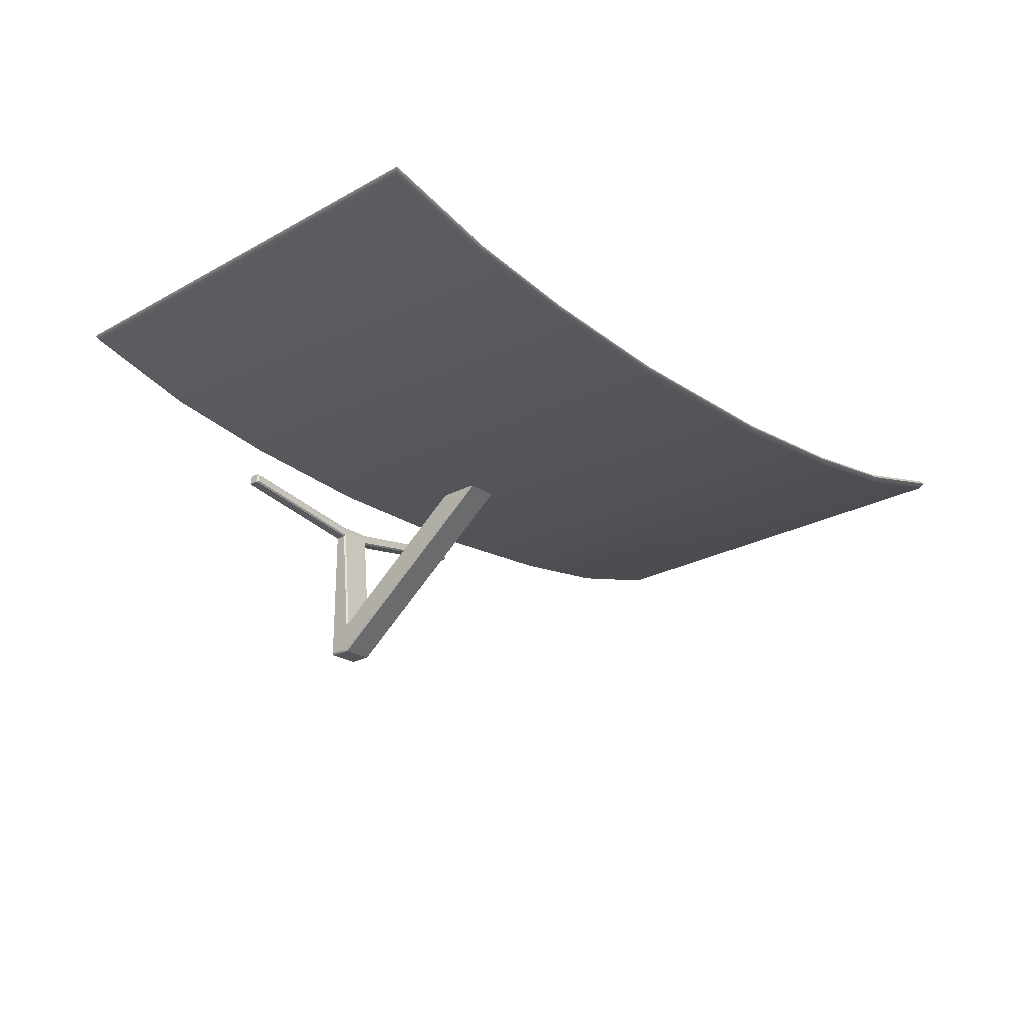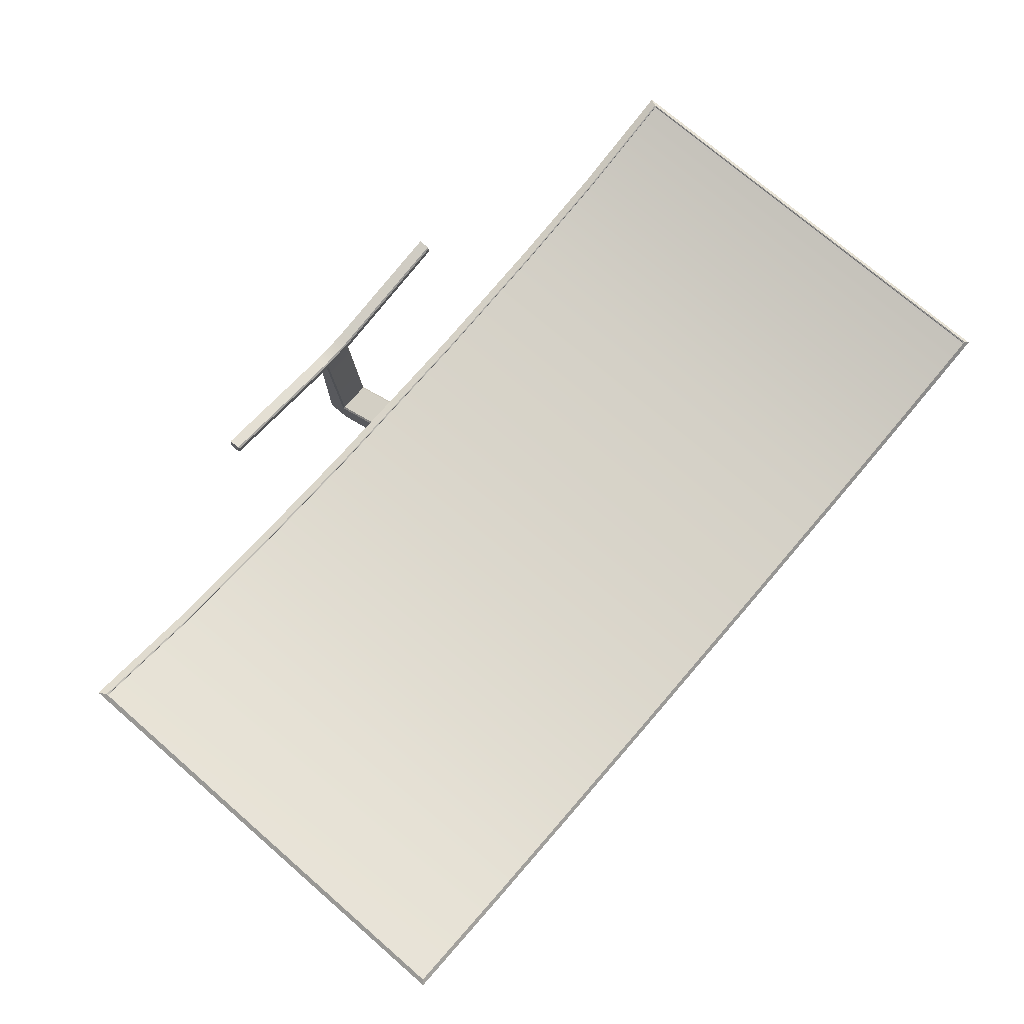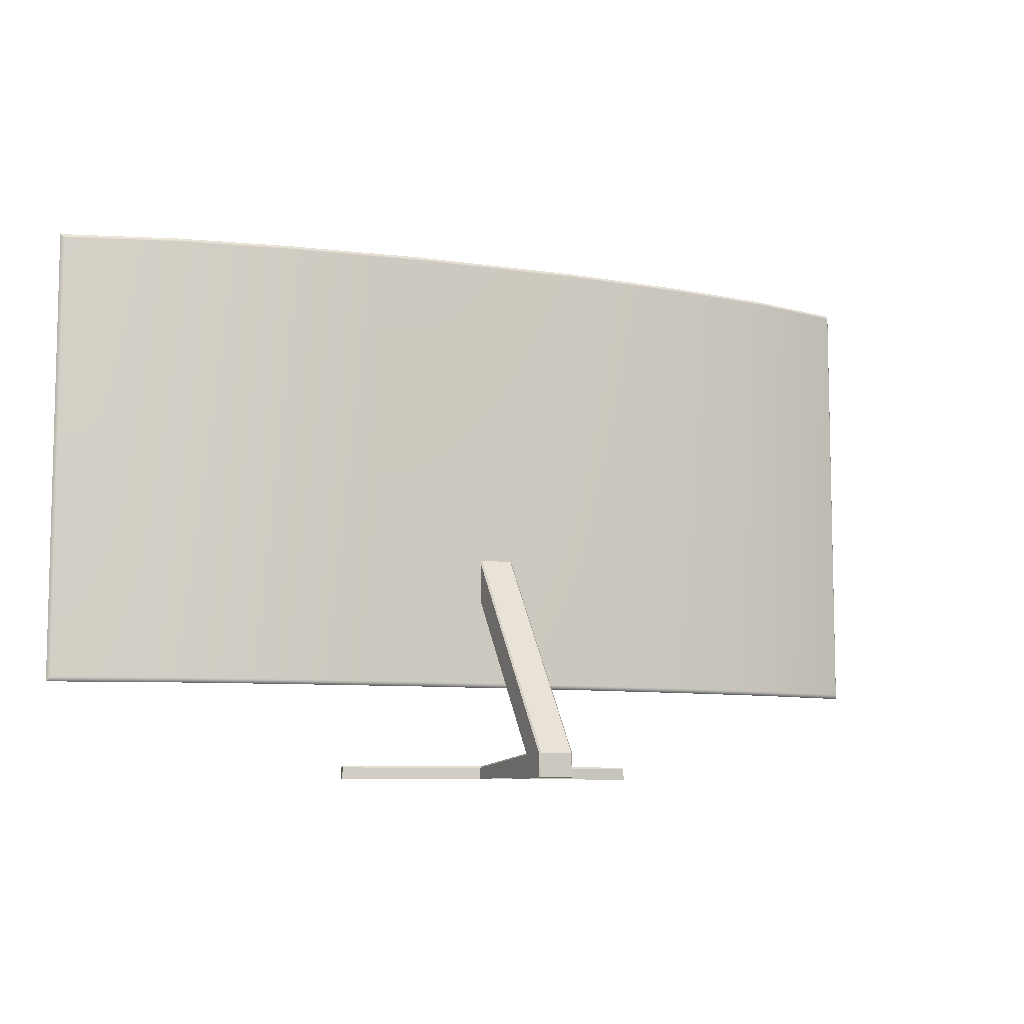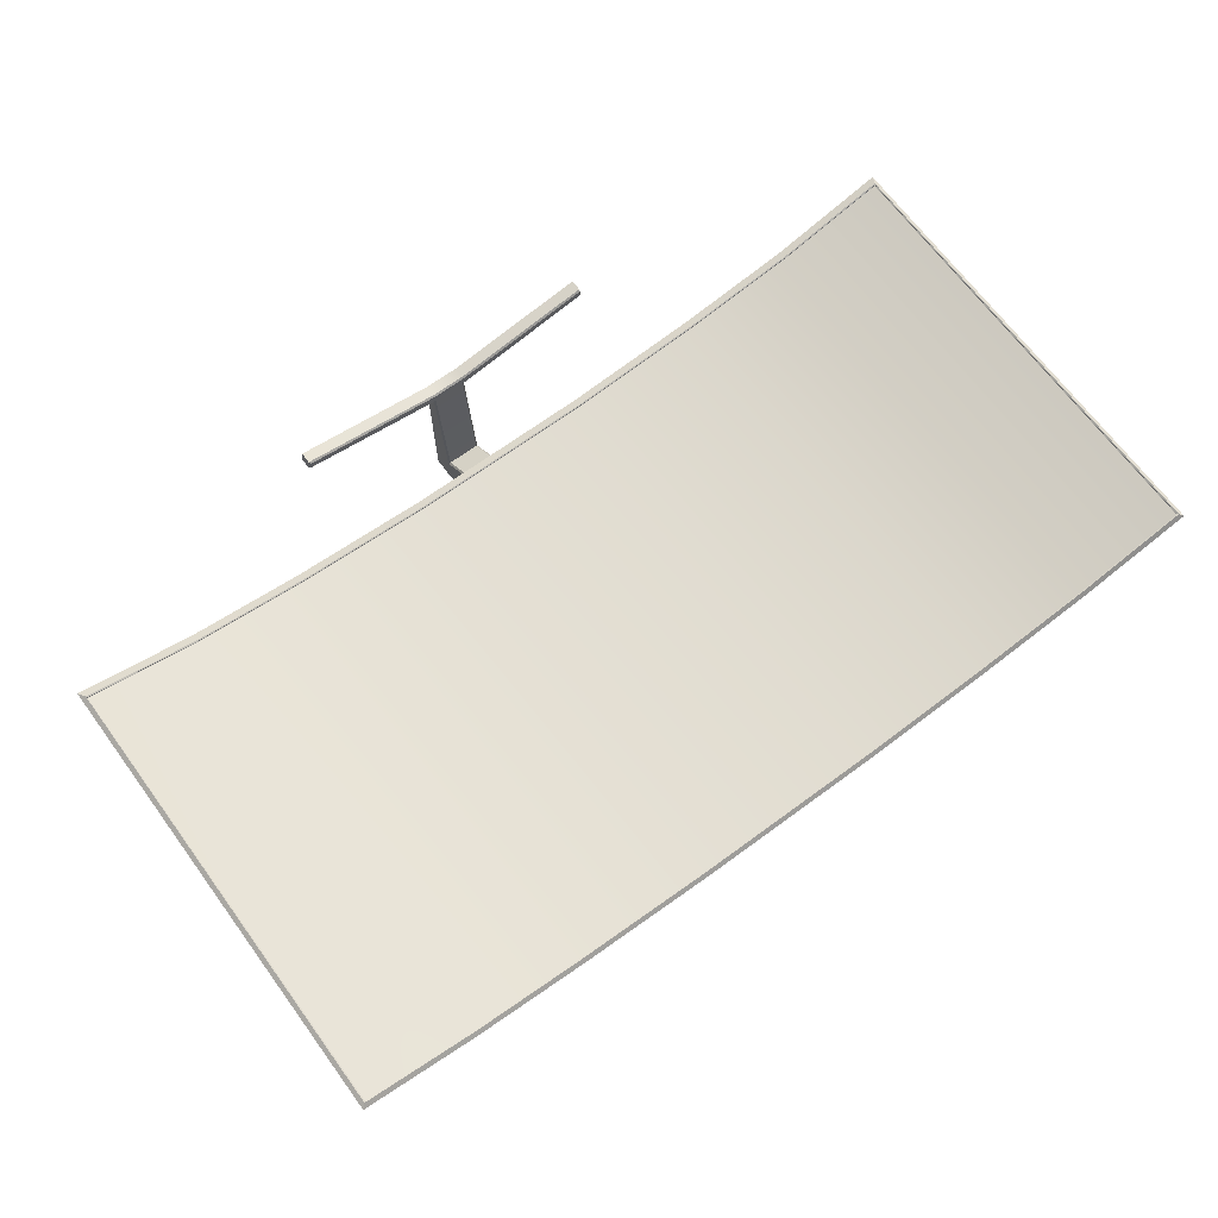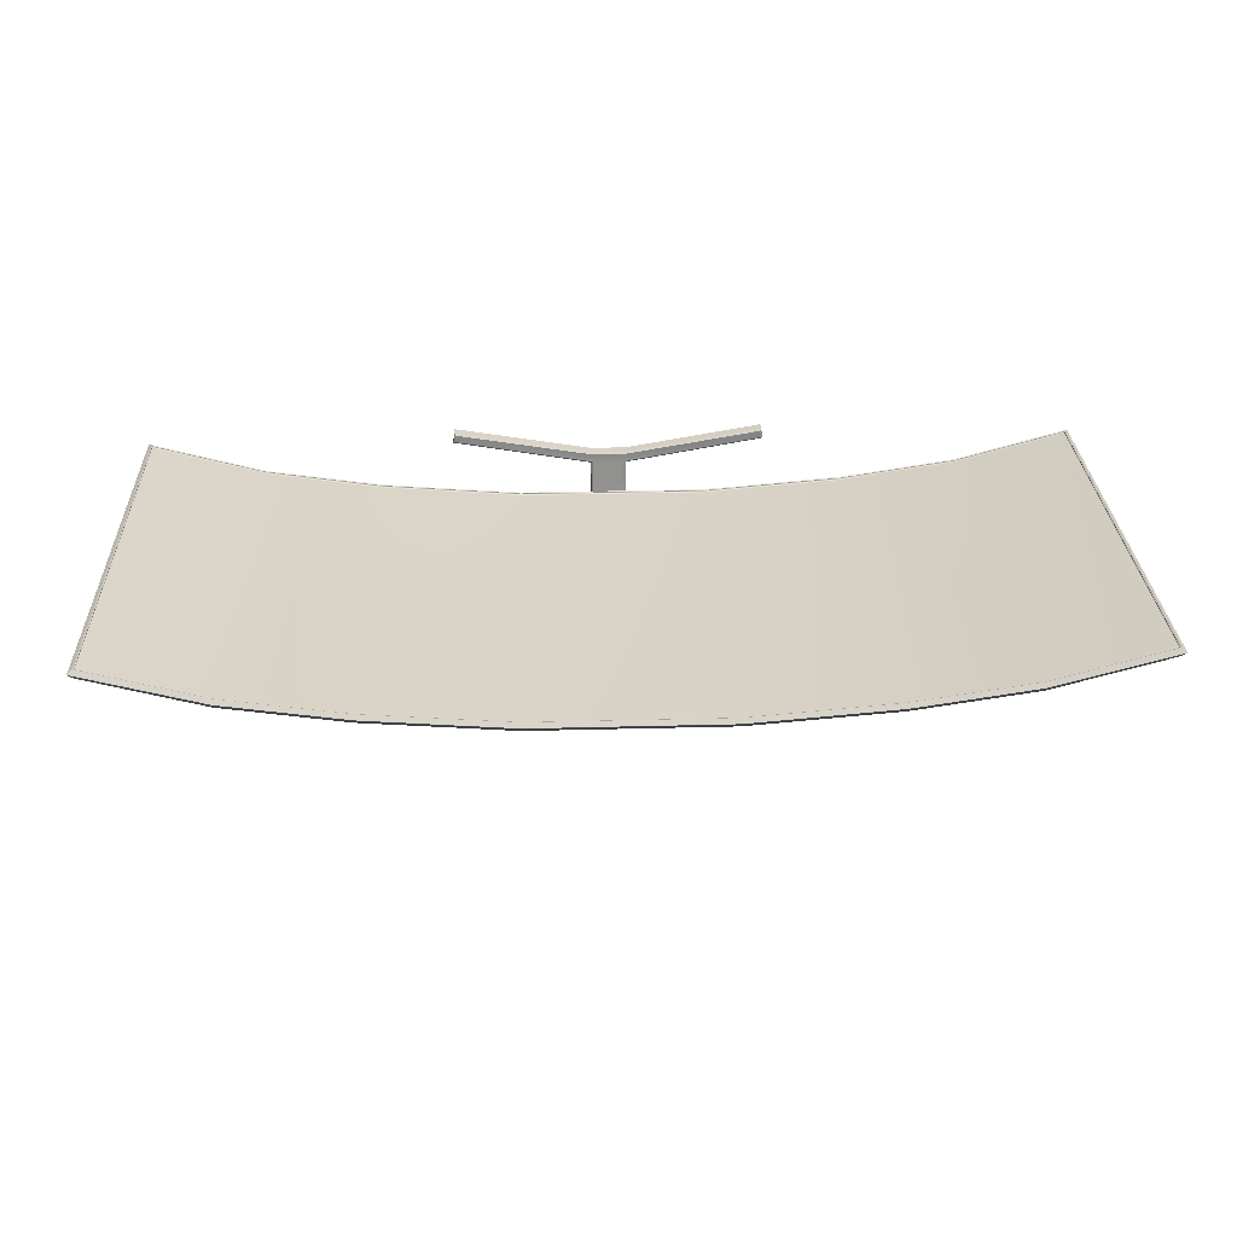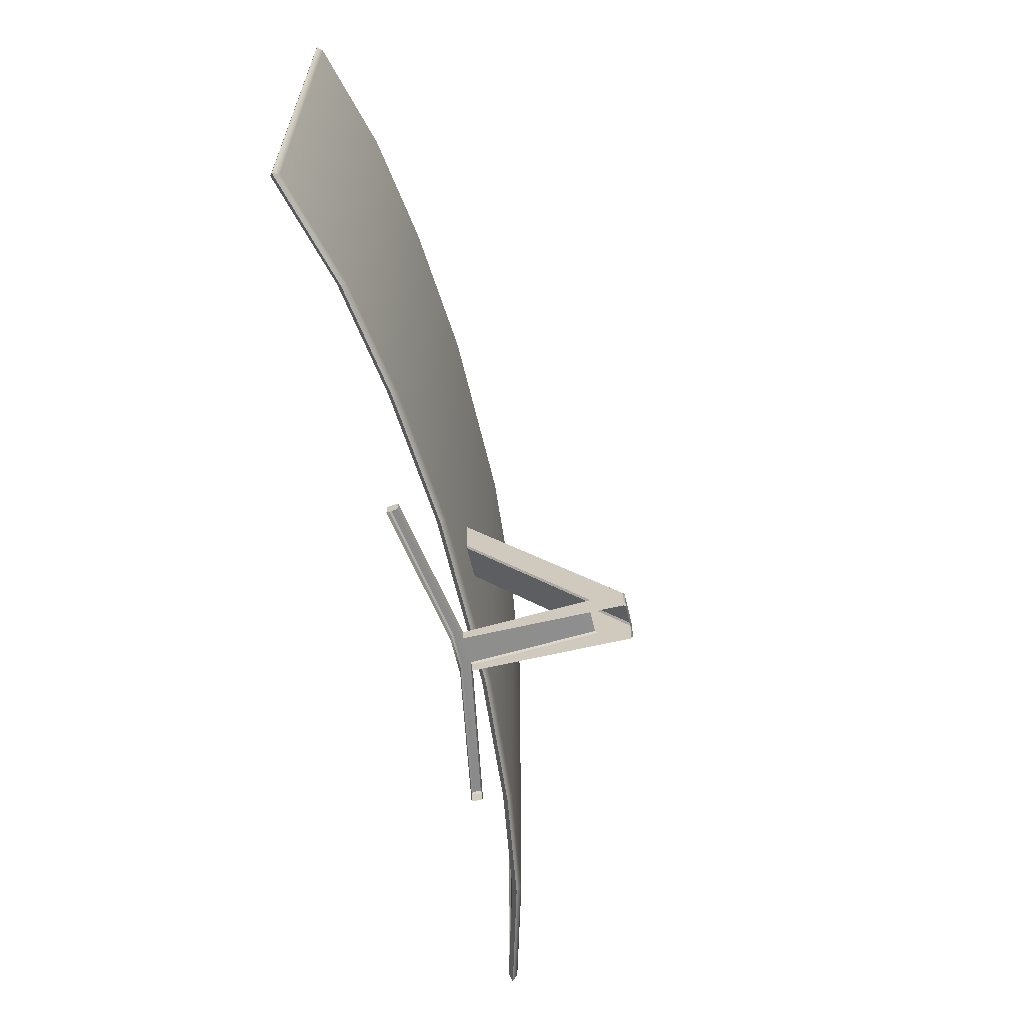
<metadata>
{"format":"obj","ext":"obj","renderer":"f3d","projection":"perspective","resolution":1024,"background":"white","views":[{"elev":-24.4,"azim":132.4,"up":"+Z"},{"elev":74.4,"azim":130.8,"up":"+Z"},{"elev":-8.1,"azim":156.9,"up":"+Y"},{"elev":67.8,"azim":143.6,"up":"+Z"},{"elev":28.4,"azim":177.7,"up":"+Z"},{"elev":-63.5,"azim":103.3,"up":"+Y"}]}
</metadata>
<code>
v 9.152 -0.008514 -39.02
v -9.152 -0.008514 -39.02
v -9.152 -0.001276 27.48
v 9.152 -0.001276 27.48
v -9.152 -0.001276 21.55
v 9.152 -0.001276 21.55
v -82.4 -0.001276 34.32
v -81.67 -0.001276 39.7
v 82.4 -0.001276 34.32
v 81.67 -0.001276 39.7
v -235 48.69 54.93
v -176.2 48.69 38.99
v -235 283.7 54.96
v -176.2 283.7 38.99
v -232.9 281.3 51.93
v -176.2 281.3 36.38
v -232.9 51.11 51.93
v -176.2 51.06 36.38
v 235 48.69 54.92
v 235 283.7 54.92
v 233 281.3 51.94
v 233 51.08 51.94
v 117.5 48.69 30.12
v 176.2 48.69 38.99
v 117.5 283.7 30.12
v 176.2 283.7 38.99
v 117.5 281.3 27.52
v 176.2 281.3 36.38
v 117.5 51.06 27.52
v 176.2 51.06 36.38
v -117.5 48.69 30.12
v -117.5 51.06 27.52
v -117.5 281.3 27.52
v -117.5 283.7 30.12
v 46.99 48.69 24.35
v -46.99 48.69 24.35
v 46.99 51.06 21.75
v -46.99 51.06 21.75
v 46.99 283.7 24.35
v -46.99 283.7 24.35
v 46.99 281.3 21.75
v -46.99 281.3 21.75
v -176.2 281.3 39.87
v -176.2 53.58 39.87
v -117.5 53.58 31
v -117.5 281.3 31
v 117.5 281.3 31
v 117.5 53.58 31
v 176.2 53.58 39.87
v 176.2 281.3 39.87
v -232.3 53.64 55.25
v -232.3 281.3 55.26
v 232.3 53.64 55.25
v 232.3 281.3 55.25
v 46.99 53.58 25.24
v -46.99 53.58 25.24
v 46.99 281.3 25.24
v -46.99 281.3 25.24
v -232.6 53.04 56.73
v -232.3 53.64 56.29
v -176.2 53.06 41.32
v -176.4 53.58 41.03
v -232.9 281.8 56.54
v -232.3 281.3 56.2
v -117.5 53.06 32.45
v -117.6 53.58 32.15
v -176.2 281.9 40.98
v -176.4 281.3 40.78
v -117.5 281.9 32.11
v -117.6 281.3 31.9
v 232.6 53.04 56.72
v 232.3 53.64 56.29
v 176.2 53.06 41.32
v 176.4 53.58 41.02
v 232.9 281.8 56.53
v 232.3 281.3 56.19
v 176.2 281.9 40.98
v 176.4 281.3 40.79
v 117.5 53.06 32.45
v 117.6 53.58 32.14
v 46.99 53.06 26.68
v 47.02 53.58 26.37
v 117.5 281.9 32.11
v 117.6 281.3 31.9
v 46.99 281.9 26.34
v 47.03 281.3 26.12
v -46.99 53.06 26.68
v -47.02 53.58 26.37
v -46.99 281.9 26.34
v -47.03 281.3 26.12
v 9.152 116.1 21.75
v 8.307 117.5 21.75
v 8.307 12.29 -56.98
v 9.152 12.01 -56.14
v -8.307 117.5 21.75
v -9.152 116.1 21.75
v -9.152 12.01 -56.14
v -8.307 12.29 -56.98
v 8.307 93.99 21.75
v 9.152 95.41 21.75
v 9.152 11.59 -40.59
v 8.307 12.29 -39.02
v -9.152 95.41 21.75
v -8.307 93.99 21.75
v -8.307 12.29 -39.02
v -9.152 11.59 -40.59
v 8.307 -0.008738 -56.98
v 9.152 -0.008728 -56.14
v -9.152 -0.008728 -56.14
v -8.307 -0.008738 -56.98
v -9.152 5.76 27.48
v -9.223 6.605 26.64
v 9.223 6.605 26.64
v 9.152 5.76 27.48
v -82.4 5.761 34.32
v -81.45 6.606 35.01
v -80.95 6.606 38.72
v -81.67 5.761 39.7
v 81.45 6.606 35.01
v 82.4 5.761 34.32
v 81.67 5.761 39.7
v 80.95 6.606 38.72
v -8.309 6.605 22.26
v -9.152 5.774 21.55
v 9.152 5.774 21.55
v 8.309 6.605 22.26
f 13 15 17 11
f 15 13 14 16
f 16 14 34 33
f 11 17 18 12
f 12 18 32 31
f 20 21 28 26
f 21 20 19 22
f 22 19 24 30
f 25 27 41 39
f 27 25 26 28
f 29 23 35 37
f 23 29 30 24
f 31 32 38 36
f 33 34 40 42
f 37 35 36 38
f 39 41 42 40
f 18 16 33 32
f 43 44 45 46
f 47 48 49 50
f 29 27 28 30
f 15 16 18 17
f 51 44 43 52
f 50 49 53 54
f 30 28 21 22
f 56 55 57 58
f 57 55 48 47
f 37 41 27 29
f 32 33 42 38
f 46 45 56 58
f 41 37 38 42
f 59 60 64 63
f 60 59 61 62
f 62 61 65 66
f 63 64 68 67
f 66 65 87 88
f 67 68 70 69
f 69 70 90 89
f 71 72 74 73
f 72 71 75 76
f 73 74 80 79
f 76 75 77 78
f 78 77 83 84
f 79 80 82 81
f 81 82 88 87
f 84 83 85 86
f 86 85 89 90
f 59 11 12 61
f 11 59 63 13
f 61 12 31 65
f 13 63 67 14
f 14 67 69 34
f 19 71 73 24
f 71 19 20 75
f 75 20 26 77
f 23 79 81 35
f 79 23 24 73
f 83 25 39 85
f 25 83 77 26
f 65 31 36 87
f 34 69 89 40
f 35 81 87 36
f 85 39 40 89
f 62 66 45 44
f 70 68 43 46
f 80 74 49 48
f 78 84 47 50
f 60 62 44 51
f 68 64 52 43
f 64 60 51 52
f 74 72 53 49
f 72 76 54 53
f 76 78 50 54
f 88 82 55 56
f 86 90 58 57
f 82 80 48 55
f 84 86 57 47
f 66 88 56 45
f 90 70 46 58
f 92 91 94 93
f 93 94 108 107
f 96 95 98 97
f 97 98 110 109
f 100 99 102 101
f 101 102 126 125
f 104 103 106 105
f 105 106 124 123
f 111 112 117 118
f 112 111 114 113
f 113 114 121 122
f 115 116 123 124
f 116 115 118 117
f 119 120 125 126
f 120 119 122 121
f 98 95 92 93
f 105 102 99 104
f 100 101 94 91
f 106 103 96 97
f 98 93 107 110
f 94 101 1 108
f 114 111 3 4
f 106 97 109 2
f 126 123 112 113
f 115 7 8 118
f 9 120 121 10
f 106 2 5 124
f 1 101 125 6
f 102 105 123 126
f 124 5 7 115
f 3 111 118 8
f 112 123 116 117
f 6 125 120 9
f 126 113 122 119
f 114 4 10 121

</code>
